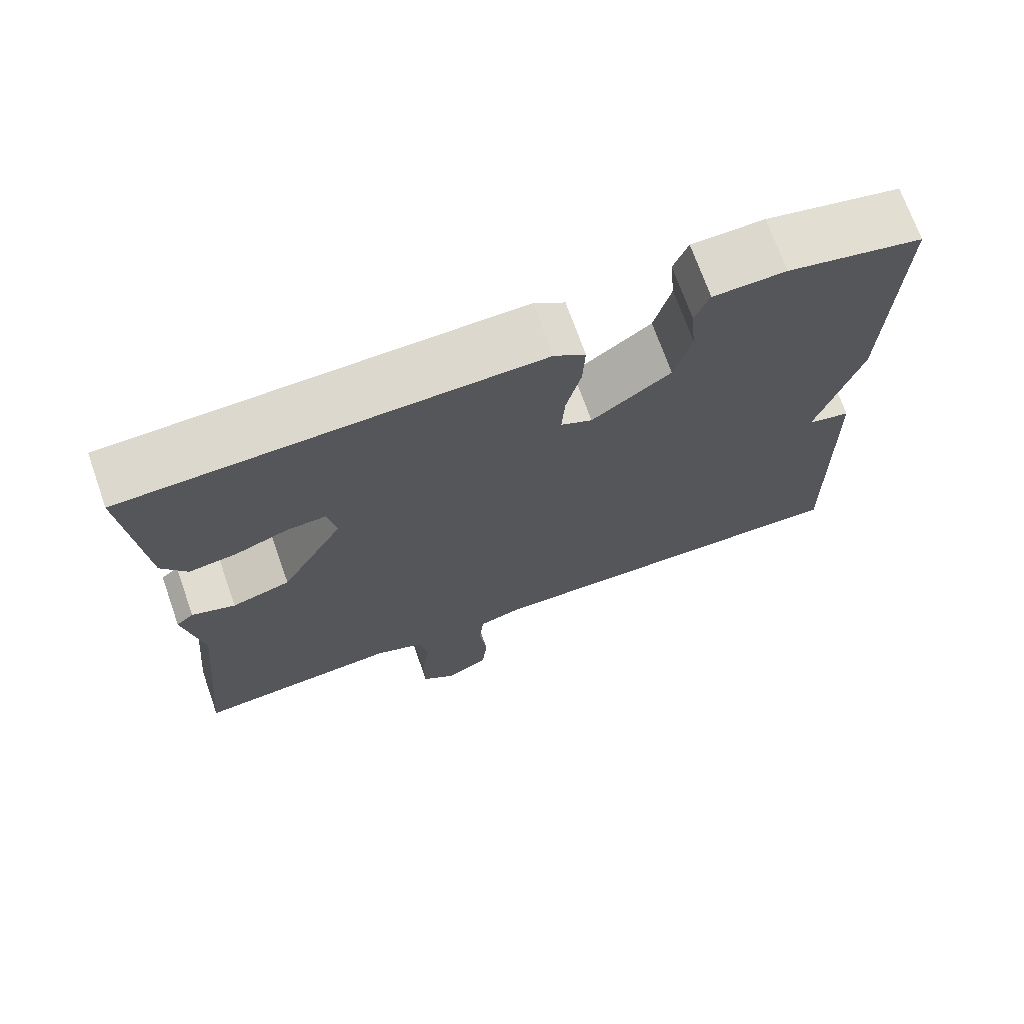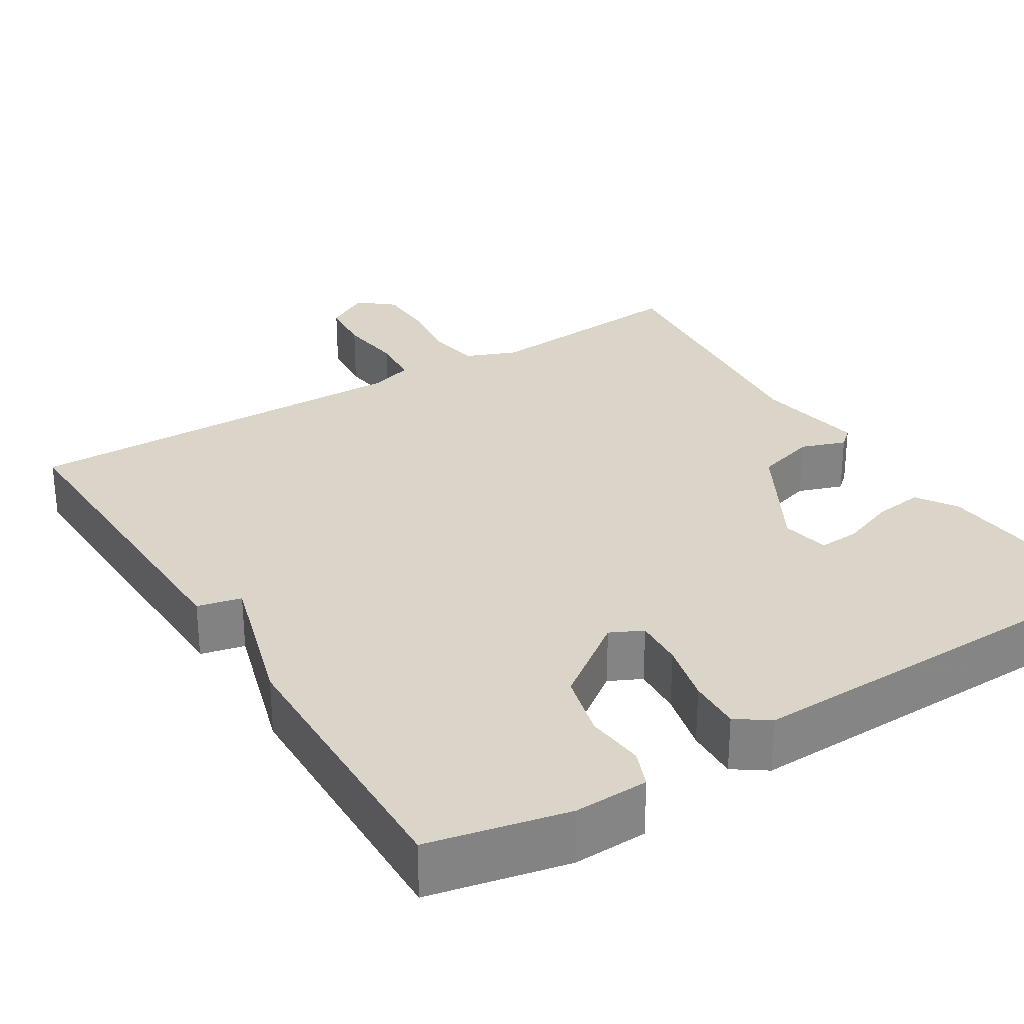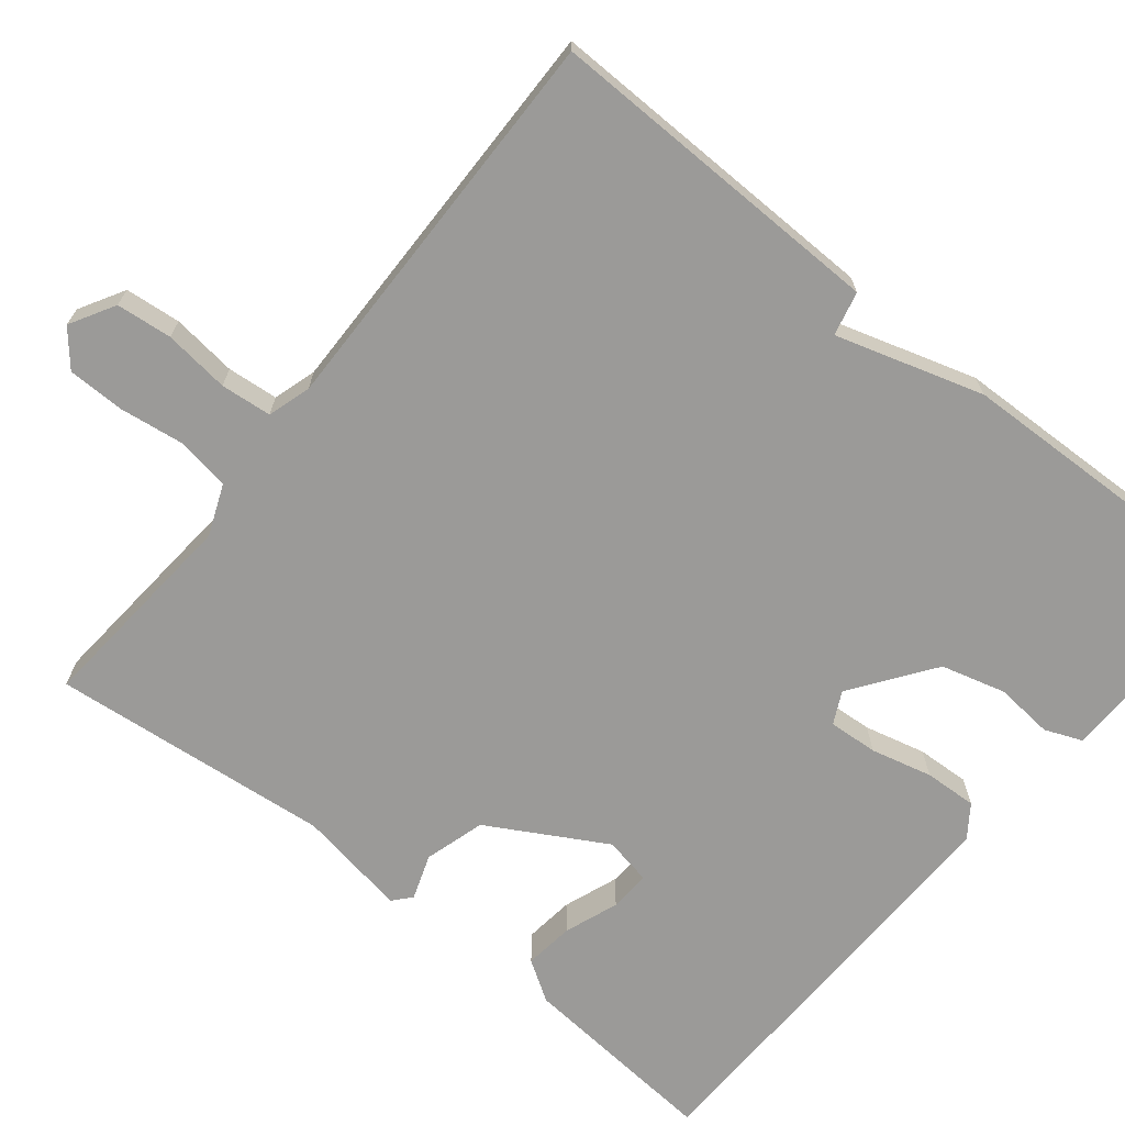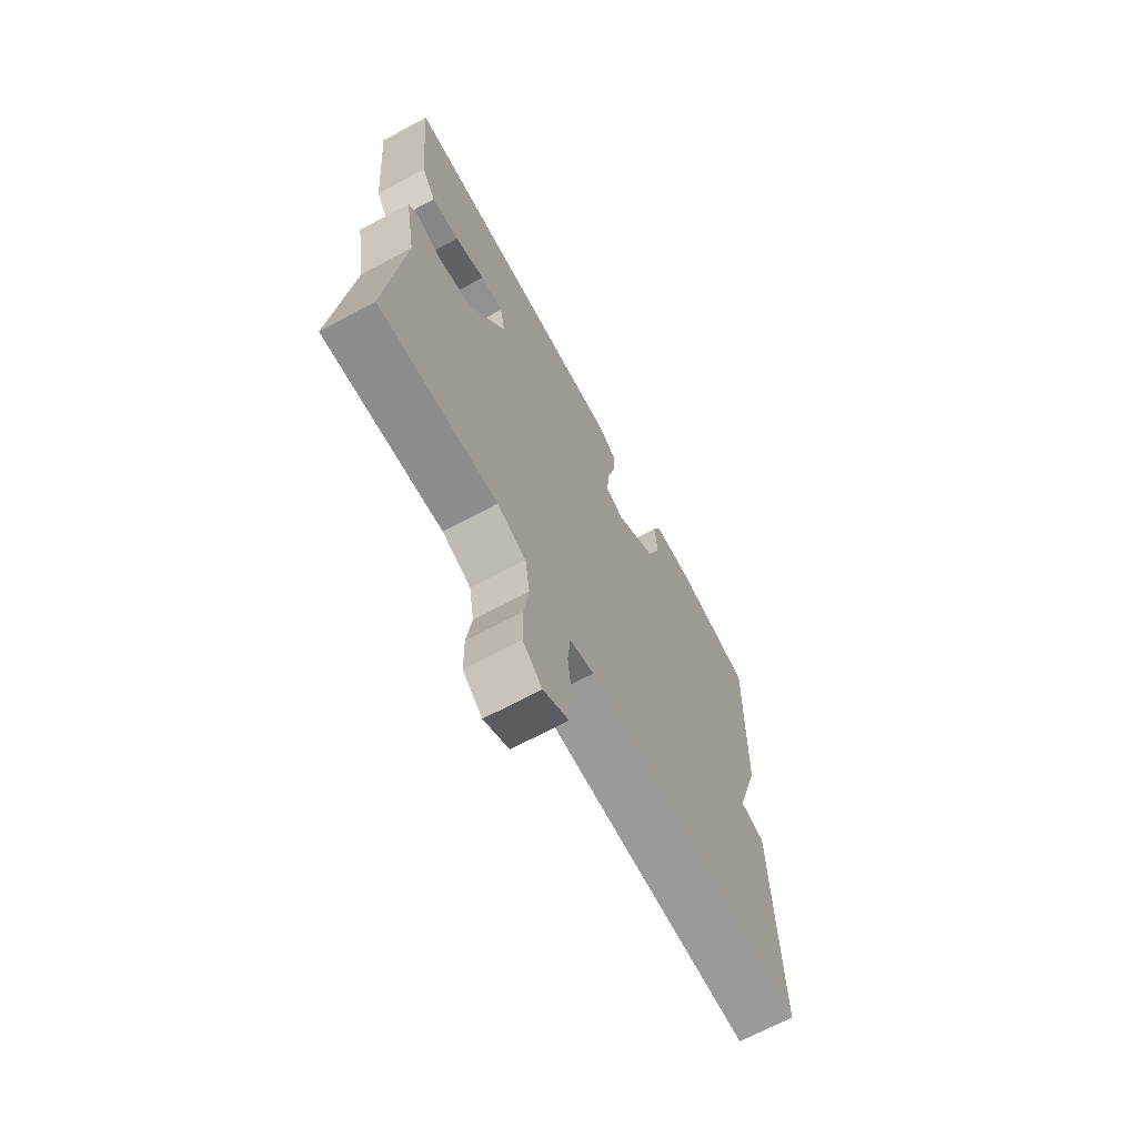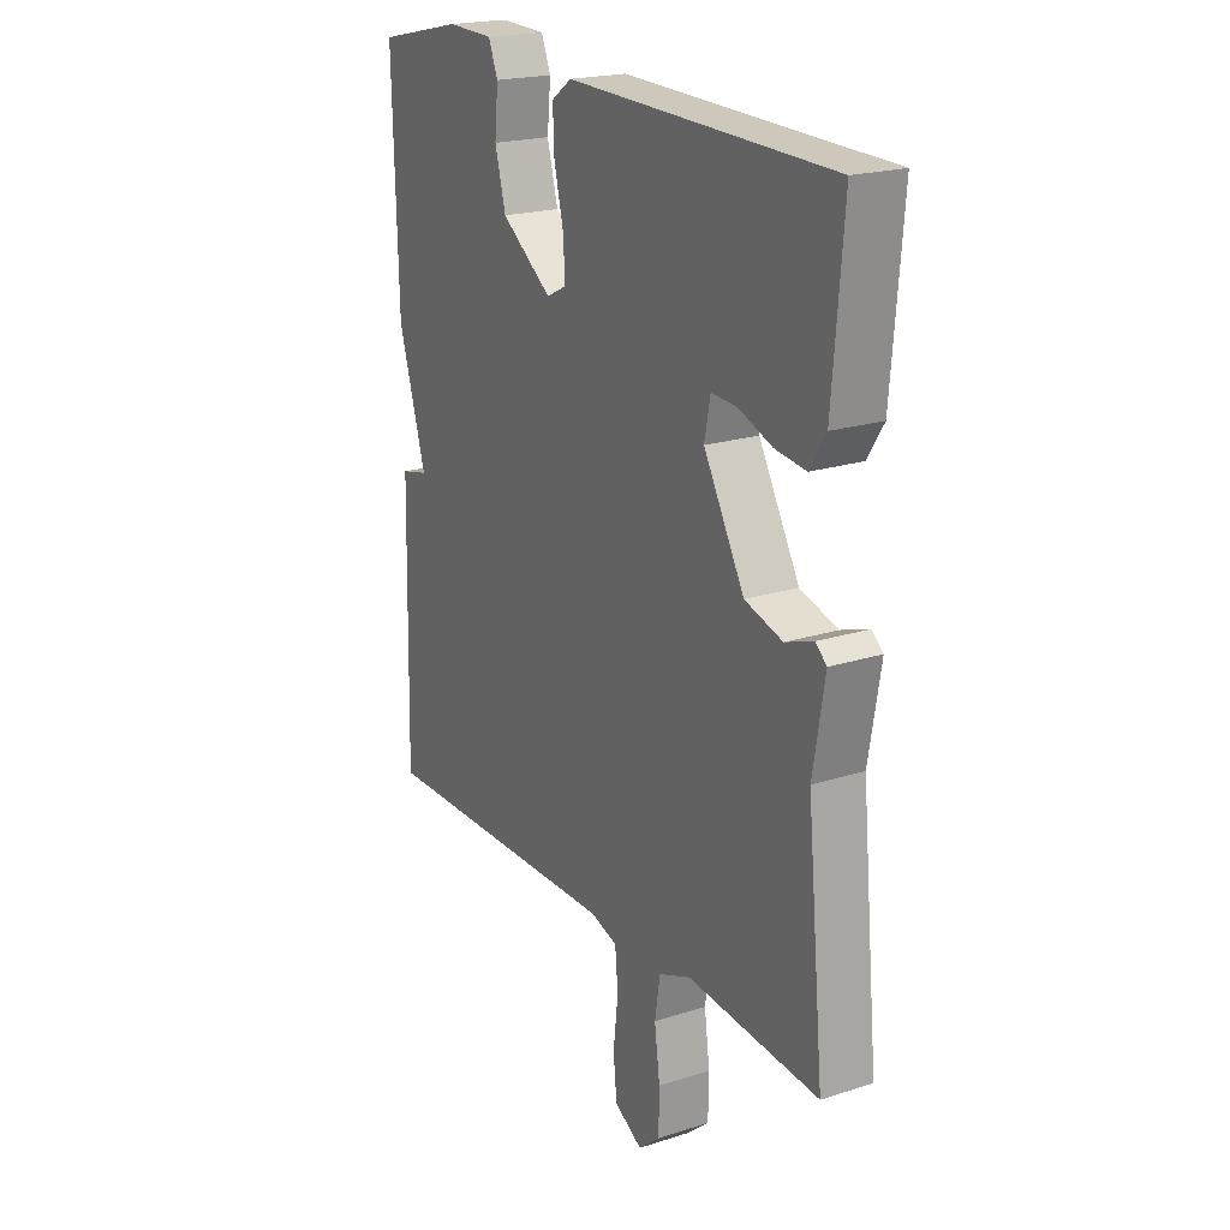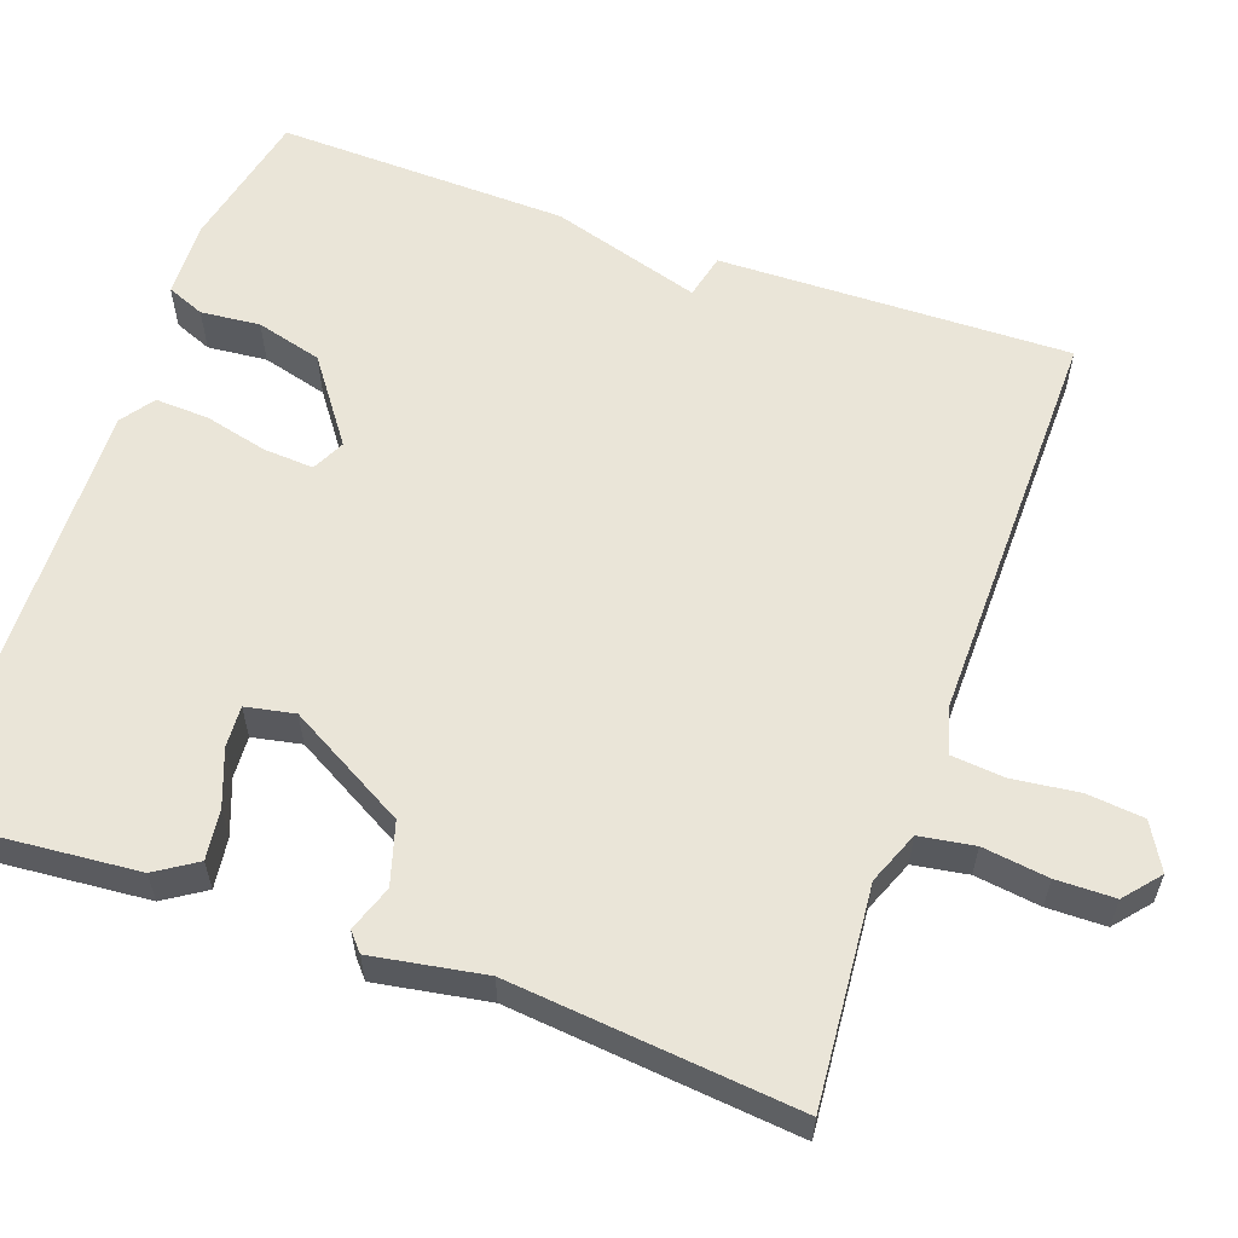
<metadata>
{"format":"obj","ext":"obj","renderer":"f3d","projection":"perspective","resolution":1024,"background":"white","views":[{"elev":71.5,"azim":160.5,"up":"+Z"},{"elev":29.1,"azim":-32.0,"up":"+Y"},{"elev":-69.3,"azim":-128.7,"up":"+Y"},{"elev":-68.6,"azim":118.2,"up":"+Z"},{"elev":20.6,"azim":59.9,"up":"+Z"},{"elev":59.2,"azim":109.6,"up":"+Y"}]}
</metadata>
<code>
v 0.5 0.07 0.5
v 0.478 0.07 0.243
v 0.445 0.07 0.192
v 0.382 0.07 0.2
v 0.313 0.07 0.226
v 0.261 0.07 0.229
v 0.249 0.07 0.168
v 0.332 0.07 0.02
v 0.409 0.07 -0.003
v 0.466 0.07 0.017
v 0.489 0.07 -0.003
v 0.465 0.07 -0.143
v 0.5 0.07 -0.5
v 0.231 0.07 -0.477
v 0.166 0.07 -0.503
v 0.155 0.07 -0.571
v 0.166 0.07 -0.653
v 0.165 0.07 -0.726
v 0.121 0.07 -0.763
v 0.064 0.07 -0.73
v 0.057 0.07 -0.659
v 0.067 0.07 -0.576
v 0.061 0.07 -0.511
v 0.006 0.07 -0.494
v -0.5 0.07 -0.5
v -0.49 0.07 -0.063
v -0.434 0.07 -0.05
v -0.49 0.07 0.137
v -0.5 0.07 0.5
v -0.325 0.07 0.538
v -0.231 0.07 0.535
v -0.212 0.07 0.488
v -0.219 0.07 0.414
v -0.197 0.07 0.332
v -0.094 0.07 0.257
v -0.053 0.07 0.277
v -0.057 0.07 0.34
v -0.076 0.07 0.418
v -0.079 0.07 0.485
v -0.038 0.07 0.514
v 0.5 0 0.5
v 0.478 0 0.243
v 0.445 0 0.192
v 0.382 0 0.2
v 0.313 0 0.226
v 0.261 0 0.229
v 0.249 0 0.168
v 0.332 0 0.02
v 0.409 0 -0.003
v 0.466 0 0.017
v 0.489 0 -0.003
v 0.465 0 -0.143
v 0.5 0 -0.5
v 0.231 0 -0.477
v 0.166 0 -0.503
v 0.155 0 -0.571
v 0.166 0 -0.653
v 0.165 0 -0.726
v 0.121 0 -0.763
v 0.064 0 -0.73
v 0.057 0 -0.659
v 0.067 0 -0.576
v 0.061 0 -0.511
v 0.006 0 -0.494
v -0.5 0 -0.5
v -0.49 0 -0.063
v -0.434 0 -0.05
v -0.49 0 0.137
v -0.5 0 0.5
v -0.325 0 0.538
v -0.231 0 0.535
v -0.212 0 0.488
v -0.219 0 0.414
v -0.197 0 0.332
v -0.094 0 0.257
v -0.053 0 0.277
v -0.057 0 0.34
v -0.076 0 0.418
v -0.079 0 0.485
v -0.038 0 0.514
f 1 2 3
f 40 1 3
f 39 40 3
f 38 39 3
f 37 38 3
f 31 32 33
f 30 31 33
f 29 30 33
f 28 29 33
f 27 28 33
f 27 33 34
f 24 25 26 27
f 27 34 35
f 24 27 35
f 23 24 35
f 20 21 22
f 19 20 22
f 18 19 22
f 17 18 22
f 16 17 22
f 15 16 22 23
f 23 35 36
f 15 23 36
f 14 15 36
f 9 10 11 12
f 12 13 14
f 9 12 14
f 8 9 14
f 3 4 5
f 37 3 5
f 37 5 6
f 14 36 37
f 8 14 37
f 7 8 37
f 6 7 37
f 43 42 41
f 43 41 80
f 43 80 79
f 43 79 78
f 43 78 77
f 73 72 71
f 73 71 70
f 73 70 69
f 73 69 68
f 73 68 67
f 74 73 67
f 67 66 65 64
f 75 74 67
f 75 67 64
f 75 64 63
f 62 61 60
f 62 60 59
f 62 59 58
f 62 58 57
f 62 57 56
f 63 62 56 55
f 76 75 63
f 76 63 55
f 76 55 54
f 52 51 50 49
f 54 53 52
f 54 52 49
f 54 49 48
f 45 44 43
f 45 43 77
f 46 45 77
f 77 76 54
f 77 54 48
f 77 48 47
f 77 47 46
f 1 41 42 2
f 2 42 43 3
f 3 43 44 4
f 4 44 45 5
f 5 45 46 6
f 6 46 47 7
f 7 47 48 8
f 8 48 49 9
f 9 49 50 10
f 10 50 51 11
f 11 51 52 12
f 12 52 53 13
f 13 53 54 14
f 14 54 55 15
f 15 55 56 16
f 16 56 57 17
f 17 57 58 18
f 18 58 59 19
f 19 59 60 20
f 20 60 61 21
f 21 61 62 22
f 22 62 63 23
f 23 63 64 24
f 24 64 65 25
f 25 65 66 26
f 26 66 67 27
f 27 67 68 28
f 28 68 69 29
f 29 69 70 30
f 30 70 71 31
f 31 71 72 32
f 32 72 73 33
f 33 73 74 34
f 34 74 75 35
f 35 75 76 36
f 36 76 77 37
f 37 77 78 38
f 38 78 79 39
f 39 79 80 40
f 40 80 41 1

</code>
